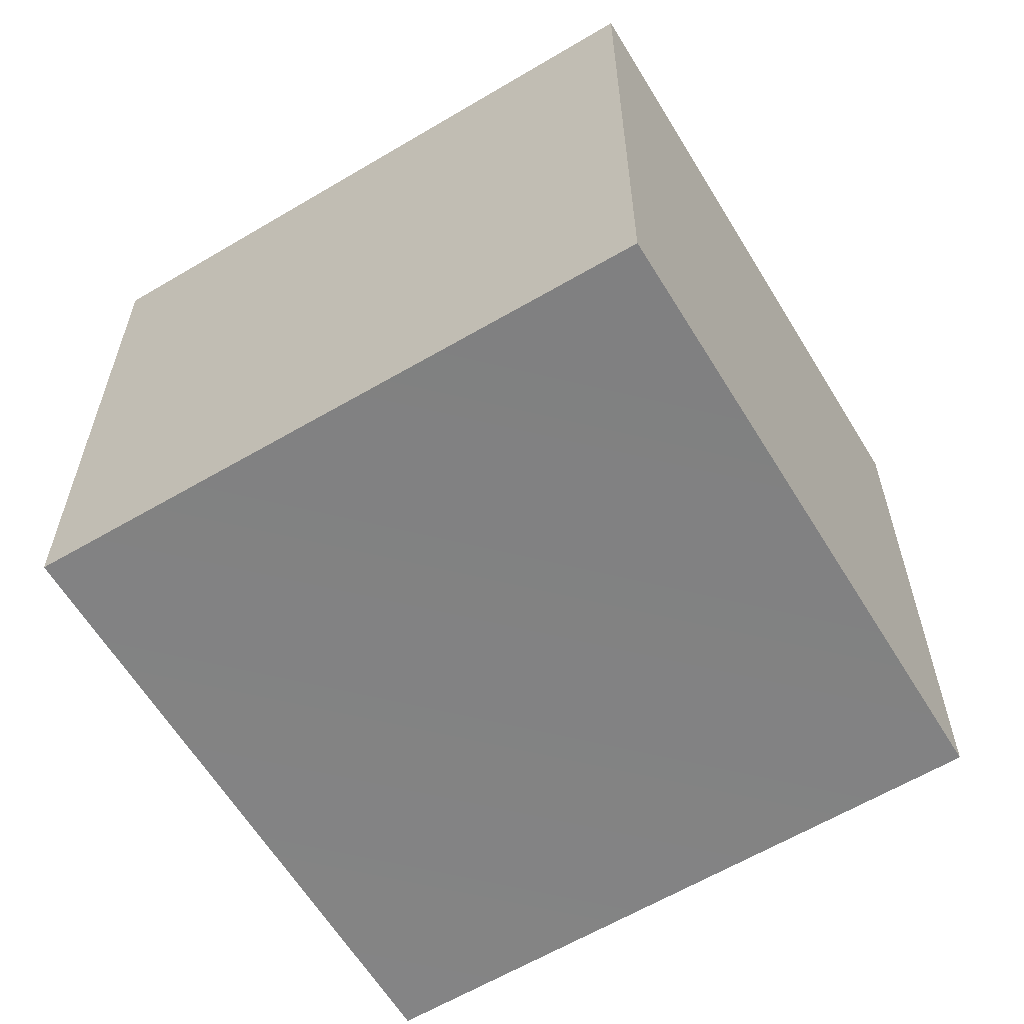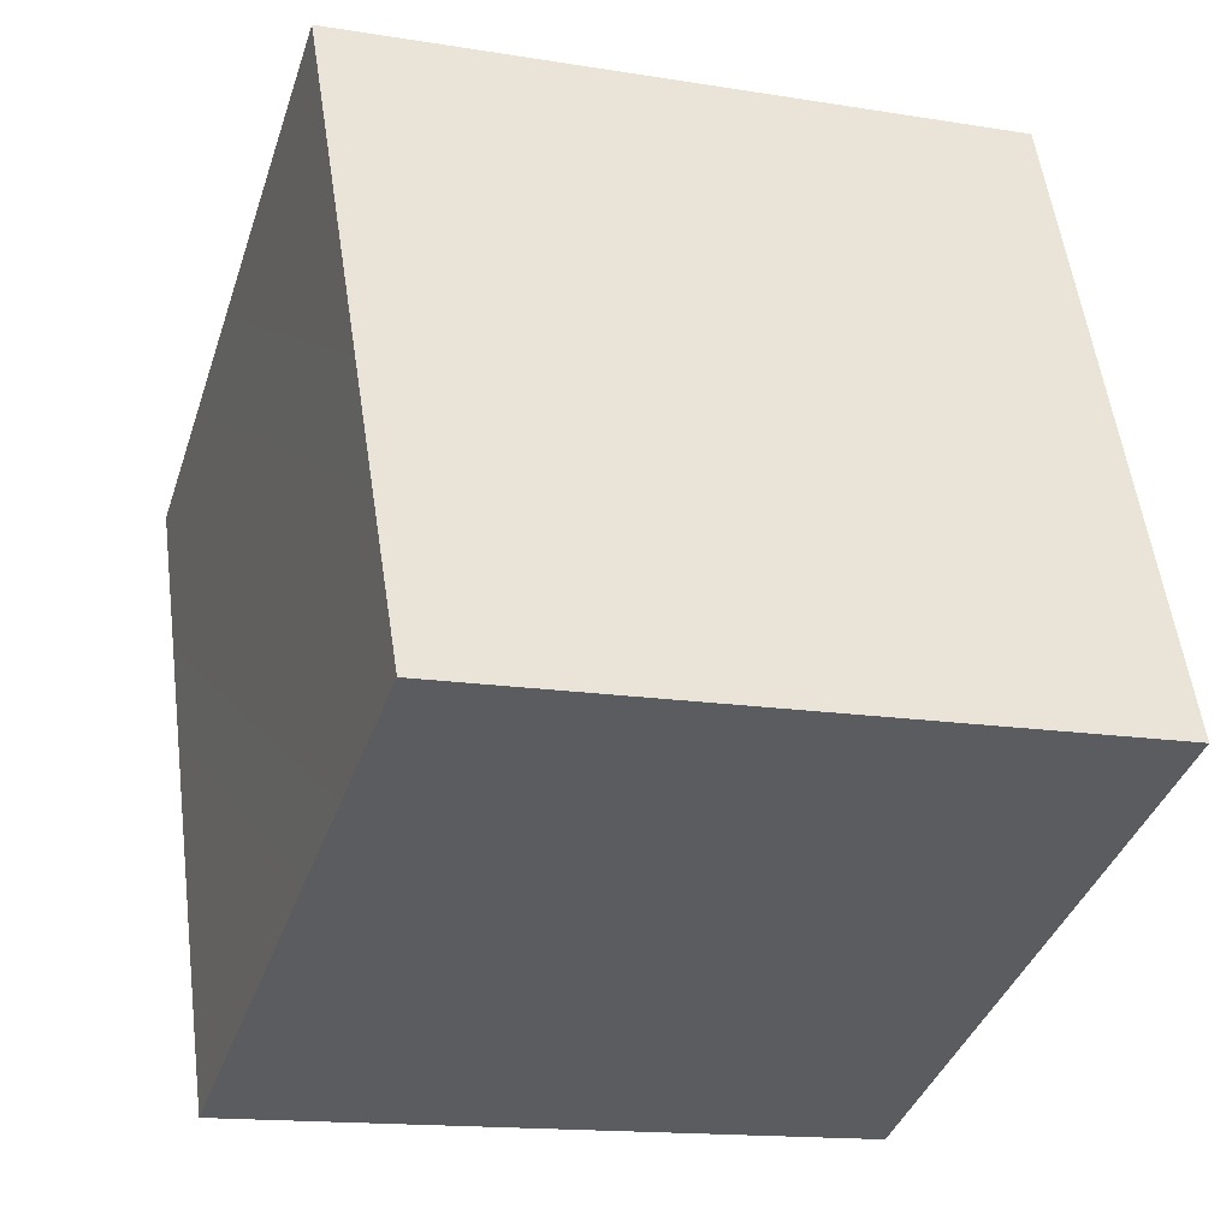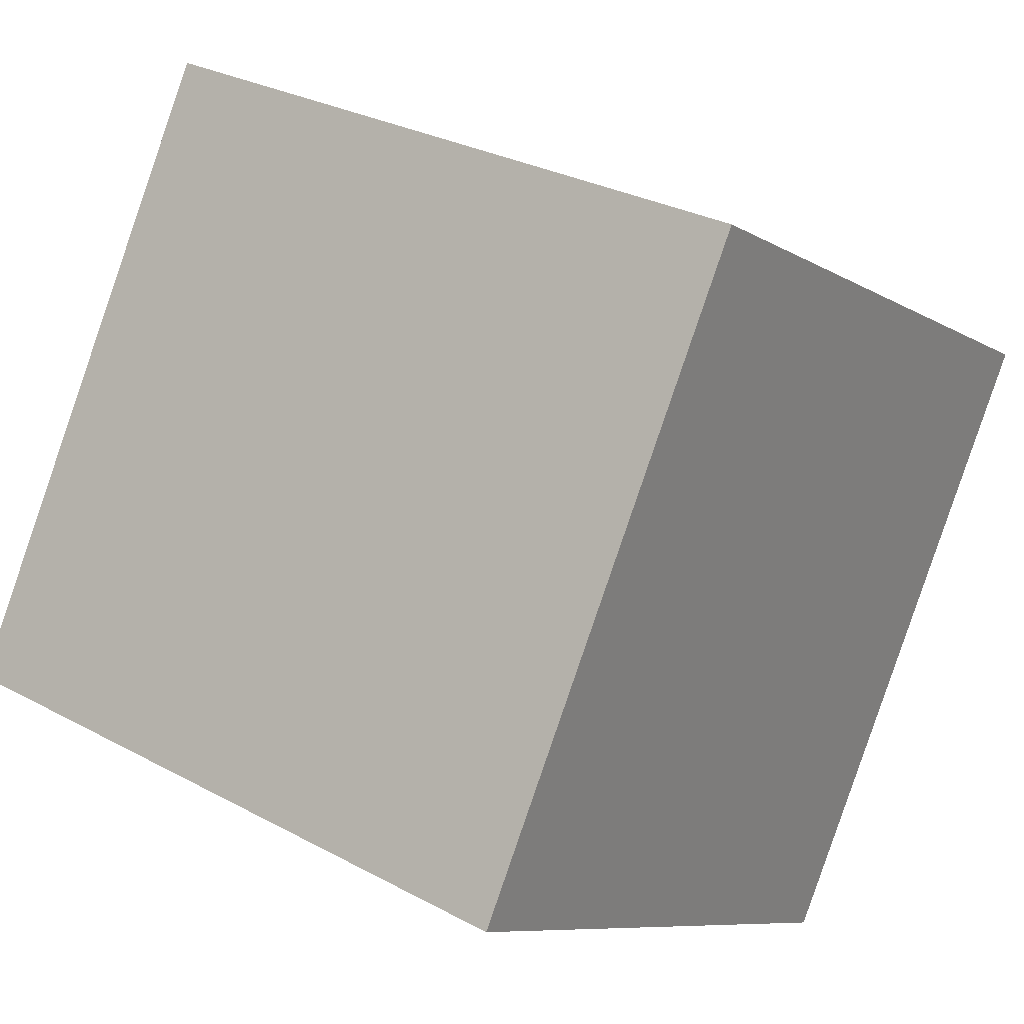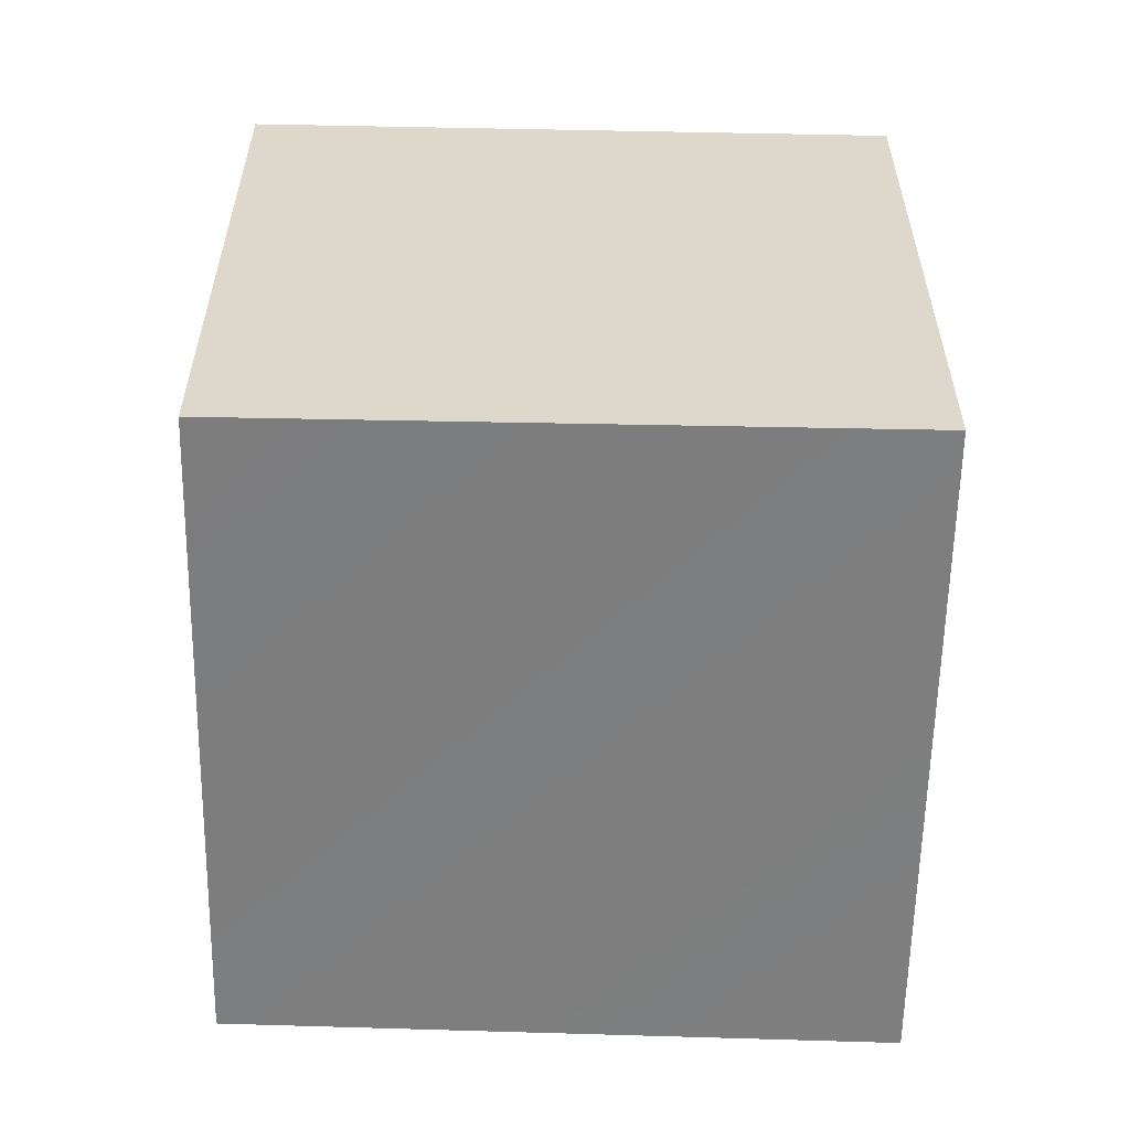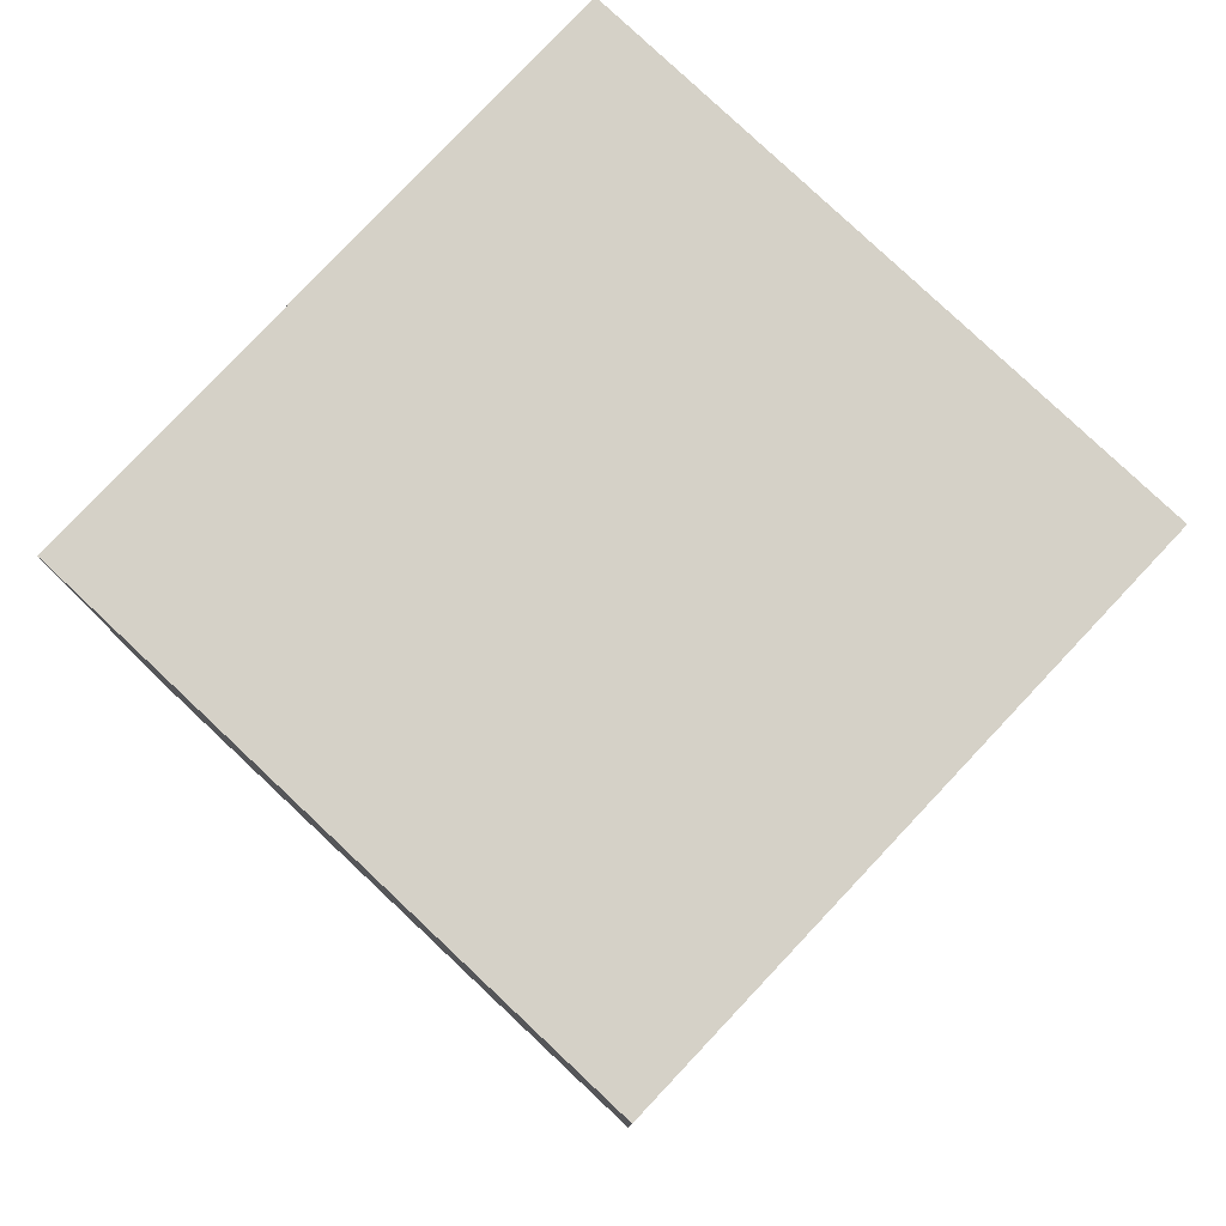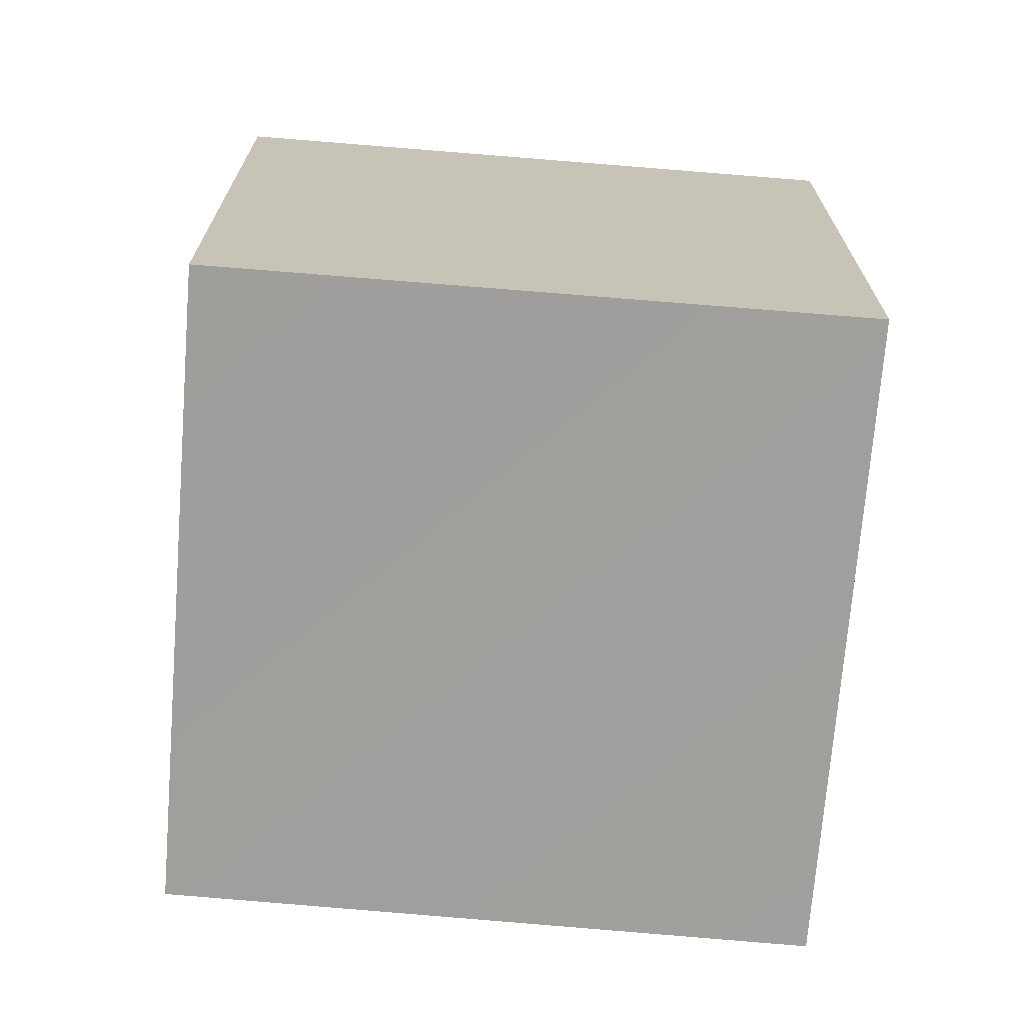
<metadata>
{"format":"obj","ext":"obj","renderer":"f3d","projection":"perspective","resolution":1024,"background":"white","views":[{"elev":-61.6,"azim":8.7,"up":"+Y"},{"elev":-14.6,"azim":70.3,"up":"+Z"},{"elev":-8.3,"azim":-148.0,"up":"+Z"},{"elev":-58.8,"azim":-113.6,"up":"+Y"},{"elev":79.7,"azim":20.8,"up":"+Y"},{"elev":-70.7,"azim":-117.1,"up":"+Y"}]}
</metadata>
<code>
g Player_Head
v 0.05911 1.518 0.3301
v 0.2496 1.528 -0.1304
v -0.4032 1.528 0.1389
v -0.2128 1.528 -0.3216
v 0.2496 2.018 -0.1304
v 0.05911 2.018 0.3301
v -0.4032 2.018 0.1389
v -0.2128 2.018 -0.3216
v -0.4032 1.528 0.1389
v -0.4032 2.018 0.1389
v 0.05911 2.018 0.3301
v 0.05911 1.518 0.3301
v 0.05911 1.518 0.3301
v 0.05911 2.018 0.3301
v 0.2496 2.018 -0.1304
v 0.2496 1.528 -0.1304
v 0.2496 1.528 -0.1304
v 0.2496 2.018 -0.1304
v -0.2128 2.018 -0.3216
v -0.2128 1.528 -0.3216
v -0.2128 1.528 -0.3216
v -0.2128 2.018 -0.3216
v -0.4032 2.018 0.1389
v -0.4032 1.528 0.1389
f -22 -23 -24
f -22 -21 -23
f -18 -19 -20
f -17 -18 -20
f -14 -15 -16
f -13 -14 -16
f -10 -11 -12
f -9 -10 -12
f -6 -7 -8
f -5 -6 -8
f -2 -3 -4
f -1 -2 -4

</code>
